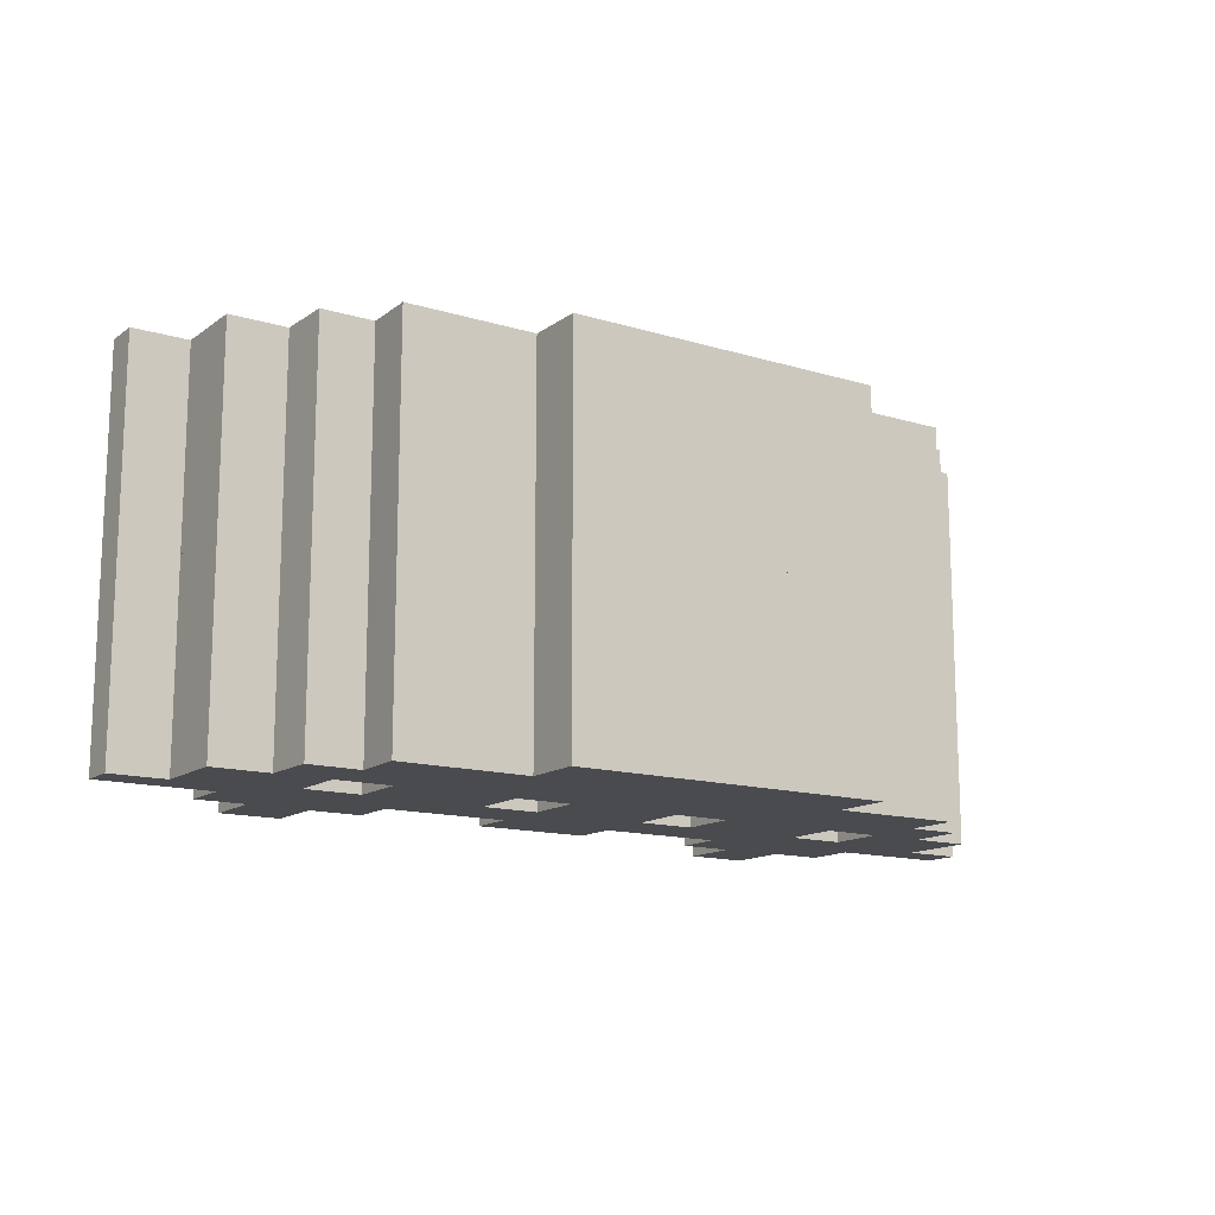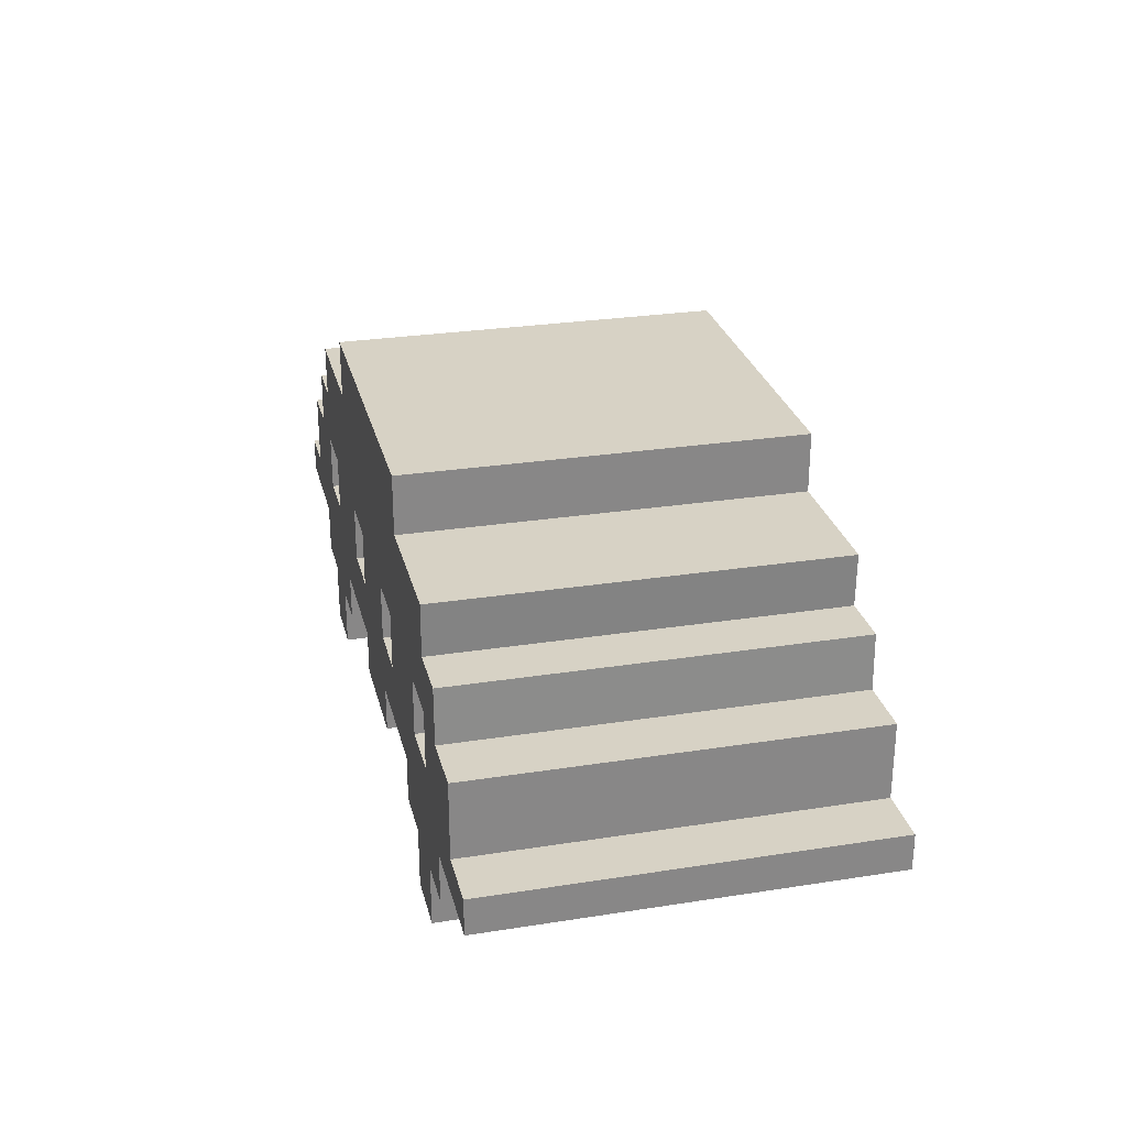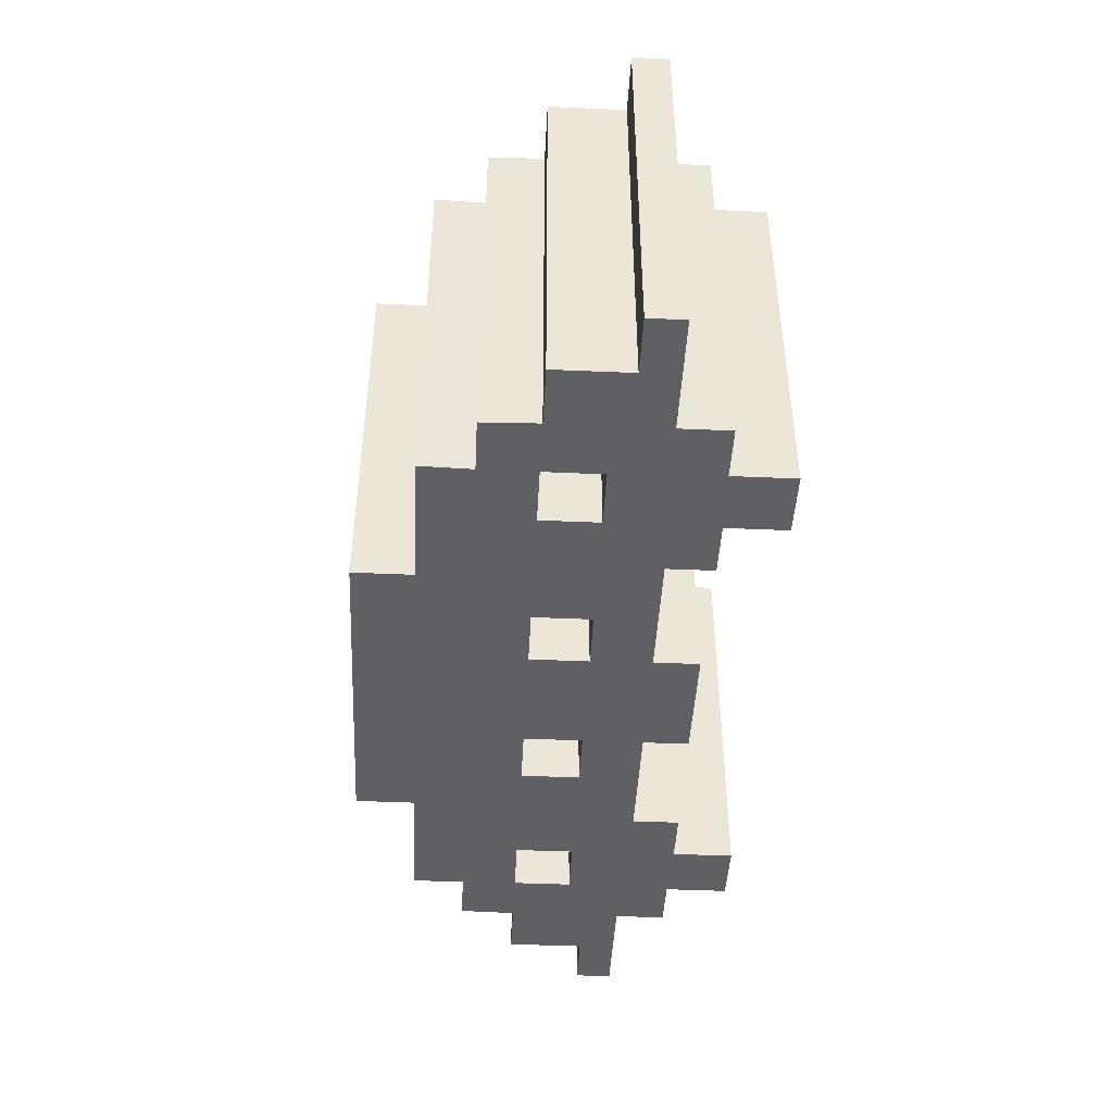
<metadata>
{"format":"obj","ext":"obj","renderer":"f3d","projection":"perspective","resolution":1024,"background":"white","views":[{"elev":-14.0,"azim":146.3,"up":"+Z"},{"elev":27.6,"azim":76.5,"up":"+Y"},{"elev":-45.1,"azim":-92.9,"up":"+Z"}]}
</metadata>
<code>
g default
v 2.39 -0.2705 0
v 2.39 -0.4557 0
v 1.799 -0.4557 0
v 1.799 -0.7115 0
v 1.535 -0.7115 0
v 1.535 -1.029 0
v 1.217 -1.029 0
v 1.217 -0.7203 0
v 0.9438 -0.7203 0
v 0.9438 -0.4821 0
v 0.3026 -0.4821 0
v 0.3026 -0.7115 0
v -0.2959 -0.7115 0
v -0.2959 -0.4821 0
v -0.9371 -0.4821 0
v -0.9371 -0.7203 0
v -1.211 -0.7203 0
v -1.211 -1.029 0
v -1.528 -1.029 0
v -1.528 -0.7115 0
v -1.793 -0.7115 0
v -1.793 -0.4557 0
v -2.384 -0.4557 0
v -2.384 -0.2705 0
v -2.093 -0.2705 0
v -2.093 0.1176 0
v -1.793 0.1176 0
v -1.785 0.3998 0
v -1.512 0.3998 0
v -1.519 0.6644 0
v -0.8401 0.6644 0
v -0.8401 0.9646 0
v 0.8468 0.9646 0
v 0.8468 0.6644 0
v 1.526 0.6644 0
v 1.519 0.3998 0
v 1.792 0.3998 0
v 1.799 0.1176 0
v 2.099 0.1176 0
v 2.099 -0.2705 0
v -1.217 -0.1776 0
v -1.217 0.1176 0
v -1.511 0.1176 0
v -1.511 -0.1776 0
v -0.2885 0.1176 0
v -0.583 0.1176 0
v -0.583 -0.1776 0
v -0.2885 -0.1776 0
v 0.597 0.1176 0
v 0.3025 0.1176 0
v 0.3025 -0.1776 0
v 0.597 -0.1776 0
v 1.518 0.1176 0
v 1.223 0.1176 0
v 1.223 -0.1776 0
v 1.518 -0.1776 0
v 0.003342 -0.7115 0
v 0.003342 0.9646 0
v 1.197 -0.7203 0
v 1.197 0.6644 0
v 1.197 -0.0322 0
v 2.099 -0.0322 0
v 1.223 -0.0322 0
v 1.518 -0.0322 0
v 1.942 -0.4557 0
v 1.942 -0.0322 0
v 1.942 0.1176 0
v 0.003342 -0.0322 0
v 0.3025 -0.0322 0
v 0.597 -0.0322 0
v 0.7469 -0.4821 0
v 0.7469 -0.0322 0
v 0.7469 0.9646 0
v -1.19 -0.7203 0
v -1.19 0.6644 0
v -1.19 -0.0322 0
v -0.583 -0.0322 0
v -0.2885 -0.0322 0
v -0.5934 -0.4821 0
v -0.5934 -0.0322 0
v -0.5934 0.9646 0
v -2.093 -0.0322 0
v -1.217 -0.0322 0
v -1.511 -0.0322 0
v -1.935 -0.4557 0
v -1.935 -0.0322 0
v -1.935 0.1176 0
v -2.093 -0.0322 0
v -2.093 0.1176 0
v -1.935 -0.0322 0
v 0.7469 -0.0322 0
v 0.597 -0.0322 0
v 0.597 0.1176 0
v 1.519 0.3998 0
v 1.792 0.3998 0
v 1.518 0.1176 0
v 1.223 -0.1776 0
v 0.9438 -0.4821 0
v 1.197 -0.0322 0
v 1.942 -0.4557 0
v 1.942 -0.0322 0
v 2.099 -0.2705 0
v 2.099 -0.0322 0
v 1.942 0.1176 0
v 0.3026 -0.4821 0
v 0.3026 -0.7115 0
v 0.003342 -0.7115 0
v 0.7469 -0.4821 0
v 0.8468 0.6644 0
v 1.223 0.1176 0
v -0.8401 0.6644 0
v -0.583 0.1176 0
v -1.19 -0.0322 0
v -0.9371 -0.4821 0
v -1.217 -0.1776 0
v -0.583 -0.1776 0
v -0.5934 -0.0322 0
v 0.003342 -0.0322 0
v -0.2885 -0.0322 0
v -0.2885 0.1176 0
v -2.384 -0.4557 0
v -2.384 -0.2705 0
v -2.093 -0.2705 0
v -1.19 -0.7203 0
v -1.217 -0.0322 0
v -1.217 0.1176 0
v -1.935 0.1176 0
v 0.3025 0.1176 0
v 0.3025 -0.0322 0
v 0.003342 0.9646 0
v 0.7469 0.9646 0
v 1.799 0.1176 0
v 1.518 -0.0322 0
v 1.223 -0.0322 0
v 1.197 0.6644 0
v 1.526 0.6644 0
v 1.518 -0.1776 0
v 1.535 -1.029 0
v 1.217 -1.029 0
v 1.217 -0.7203 0
v 1.535 -0.7115 0
v 1.197 -0.7203 0
v 1.799 -0.4557 0
v 1.799 -0.7115 0
v 2.39 -0.2705 0
v 2.39 -0.4557 0
v 2.099 0.1176 0
v 0.597 -0.1776 0
v 0.3025 -0.1776 0
v 0.9438 -0.7203 0
v 0.8468 0.9646 0
v -0.8401 0.9646 0
v -0.5934 0.9646 0
v -1.19 0.6644 0
v -0.9371 -0.7203 0
v -0.5934 -0.4821 0
v -0.2959 -0.7115 0
v -0.2959 -0.4821 0
v -0.583 -0.0322 0
v -0.2885 -0.1776 0
v -1.935 -0.4557 0
v -1.511 -0.0322 0
v -1.511 -0.1776 0
v -1.211 -0.7203 0
v -1.211 -1.029 0
v -1.528 -1.029 0
v -1.528 -0.7115 0
v -1.793 -0.7115 0
v -1.793 -0.4557 0
v -1.793 0.1176 0
v -1.511 0.1176 0
v -1.785 0.3998 0
v -1.512 0.3998 0
v -1.519 0.6644 0
v -2.093 -0.0322 -1
v -2.093 0.1176 -1
v -1.935 -0.0322 -1
v 0.7469 -0.0322 -1
v 0.597 -0.0322 -1
v 0.597 0.1176 -1
v 1.519 0.3998 -1
v 1.792 0.3998 -1
v 1.518 0.1176 -1
v 1.223 -0.1776 -1
v 0.9438 -0.4821 -1
v 1.197 -0.0322 -1
v 1.942 -0.4557 -1
v 1.942 -0.0322 -1
v 2.099 -0.2705 -1
v 2.099 -0.0322 -1
v 1.942 0.1176 -1
v 0.3026 -0.4821 -1
v 0.3026 -0.7115 -1
v 0.003342 -0.7115 -1
v 0.7469 -0.4821 -1
v 0.8468 0.6644 -1
v 1.223 0.1176 -1
v -0.8401 0.6644 -1
v -0.583 0.1176 -1
v -1.19 -0.0322 -1
v -0.9371 -0.4821 -1
v -1.217 -0.1776 -1
v -0.583 -0.1776 -1
v -0.5934 -0.0322 -1
v 0.003342 -0.0322 -1
v -0.2885 -0.0322 -1
v -0.2885 0.1176 -1
v -2.384 -0.4557 -1
v -2.384 -0.2705 -1
v -2.093 -0.2705 -1
v -1.19 -0.7203 -1
v -1.217 -0.0322 -1
v -1.217 0.1176 -1
v -1.935 0.1176 -1
v 0.3025 0.1176 -1
v 0.3025 -0.0322 -1
v 0.003342 0.9646 -1
v 0.7469 0.9646 -1
v 1.799 0.1176 -1
v 1.518 -0.0322 -1
v 1.223 -0.0322 -1
v 1.197 0.6644 -1
v 1.526 0.6644 -1
v 1.518 -0.1776 -1
v 1.535 -1.029 -1
v 1.217 -1.029 -1
v 1.217 -0.7203 -1
v 1.535 -0.7115 -1
v 1.197 -0.7203 -1
v 1.799 -0.4557 -1
v 1.799 -0.7115 -1
v 2.39 -0.2705 -1
v 2.39 -0.4557 -1
v 2.099 0.1176 -1
v 0.597 -0.1776 -1
v 0.3025 -0.1776 -1
v 0.9438 -0.7203 -1
v 0.8468 0.9646 -1
v -0.8401 0.9646 -1
v -0.5934 0.9646 -1
v -1.19 0.6644 -1
v -0.9371 -0.7203 -1
v -0.5934 -0.4821 -1
v -0.2959 -0.7115 -1
v -0.2959 -0.4821 -1
v -0.583 -0.0322 -1
v -0.2885 -0.1776 -1
v -1.935 -0.4557 -1
v -1.511 -0.0322 -1
v -1.511 -0.1776 -1
v -1.211 -0.7203 -1
v -1.211 -1.029 -1
v -1.528 -1.029 -1
v -1.528 -0.7115 -1
v -1.793 -0.7115 -1
v -1.793 -0.4557 -1
v -1.793 0.1176 -1
v -1.511 0.1176 -1
v -1.785 0.3998 -1
v -1.512 0.3998 -1
v -1.519 0.6644 -1
v -1.935 -0.0322 1
v -2.093 -0.0322 1
v -2.093 0.1176 1
v 0.597 0.1176 1
v 0.7469 -0.0322 1
v 0.597 -0.0322 1
v 1.518 0.1176 1
v 1.519 0.3998 1
v 1.792 0.3998 1
v 1.197 -0.0322 1
v 1.223 -0.1776 1
v 0.9438 -0.4821 1
v 2.099 -0.2705 1
v 1.942 -0.4557 1
v 1.942 -0.0322 1
v 1.942 0.1176 1
v 2.099 -0.0322 1
v 0.003342 -0.7115 1
v 0.3026 -0.4821 1
v 0.3026 -0.7115 1
v 0.7469 -0.4821 1
v 0.8468 0.6644 1
v 1.223 0.1176 1
v -1.19 -0.0322 1
v -0.8401 0.6644 1
v -0.583 0.1176 1
v -0.9371 -0.4821 1
v -1.217 -0.1776 1
v -0.5934 -0.0322 1
v -0.583 -0.1776 1
v -0.2885 0.1176 1
v 0.003342 -0.0322 1
v -0.2885 -0.0322 1
v -2.093 -0.2705 1
v -2.384 -0.4557 1
v -2.384 -0.2705 1
v -1.19 -0.7203 1
v -1.217 0.1176 1
v -1.217 -0.0322 1
v -1.935 0.1176 1
v 0.3025 0.1176 1
v 0.3025 -0.0322 1
v 0.7469 0.9646 1
v 0.003342 0.9646 1
v 1.518 -0.0322 1
v 1.799 0.1176 1
v 1.223 -0.0322 1
v 1.197 0.6644 1
v 1.526 0.6644 1
v 1.518 -0.1776 1
v 1.217 -0.7203 1
v 1.535 -1.029 1
v 1.217 -1.029 1
v 1.535 -0.7115 1
v 1.197 -0.7203 1
v 1.799 -0.4557 1
v 1.799 -0.7115 1
v 2.39 -0.4557 1
v 2.39 -0.2705 1
v 2.099 0.1176 1
v 0.597 -0.1776 1
v 0.3025 -0.1776 1
v 0.9438 -0.7203 1
v 0.8468 0.9646 1
v -0.5934 0.9646 1
v -0.8401 0.9646 1
v -1.19 0.6644 1
v -0.9371 -0.7203 1
v -0.5934 -0.4821 1
v -0.2959 -0.4821 1
v -0.2959 -0.7115 1
v -0.583 -0.0322 1
v -0.2885 -0.1776 1
v -1.935 -0.4557 1
v -1.511 -0.1776 1
v -1.511 -0.0322 1
v -1.528 -1.029 1
v -1.211 -0.7203 1
v -1.211 -1.029 1
v -1.528 -0.7115 1
v -1.793 -0.4557 1
v -1.793 -0.7115 1
v -1.793 0.1176 1
v -1.512 0.3998 1
v -1.511 0.1176 1
v -1.785 0.3998 1
v -1.519 0.6644 1
g nurbsToPoly4
f 175 176 177
f 178 179 180
f 181 182 183
f 184 185 186
f 187 188 189
f 190 188 191
f 192 193 194
f 185 195 178
f 196 197 178
f 198 199 200
f 201 202 200
f 203 201 204
f 205 206 207
f 208 209 210
f 202 201 211
f 200 212 213
f 176 214 177
f 215 216 205
f 180 217 218
f 180 218 178
f 217 180 215
f 205 217 215
f 219 188 220
f 197 221 186
f 222 223 181
f 181 197 222
f 197 181 183
f 197 196 222
f 219 191 188
f 183 182 219
f 220 183 219
f 224 220 188
f 225 226 227
f 186 221 184
f 184 224 228
f 184 227 229
f 227 184 228
f 227 228 225
f 230 231 228
f 188 187 230
f 230 224 188
f 228 224 230
f 188 190 189
f 189 232 233
f 233 187 189
f 191 234 190
f 235 179 178
f 236 235 192
f 194 205 192
f 205 216 236
f 236 192 205
f 195 192 235
f 178 195 235
f 229 237 185
f 178 186 185
f 185 184 229
f 218 238 196
f 178 218 196
f 186 178 197
f 198 239 240
f 198 213 241
f 200 199 204
f 201 242 211
f 201 203 243
f 201 200 204
f 194 244 245
f 204 246 203
f 203 247 245
f 245 243 203
f 247 206 205
f 247 205 194
f 245 247 194
f 199 246 204
f 207 199 217
f 207 217 205
f 240 217 199
f 199 198 240
f 210 175 177
f 210 177 248
f 210 248 208
f 177 249 250
f 251 252 253
f 202 212 200
f 254 250 202
f 202 251 254
f 251 202 211
f 253 254 251
f 254 255 256
f 256 248 177
f 177 250 256
f 256 250 254
f 249 177 257
f 258 259 260
f 213 260 241
f 213 198 200
f 260 261 241
f 260 213 258
f 177 214 257
f 257 259 258
f 257 258 249
f 263 262 264
f 266 265 267
f 269 268 270
f 272 271 273
f 275 274 276
f 278 277 276
f 280 279 281
f 273 266 282
f 283 266 284
f 286 285 287
f 288 285 289
f 291 290 288
f 293 292 294
f 296 295 297
f 289 298 288
f 285 299 300
f 264 262 301
f 302 293 303
f 265 304 305
f 265 266 304
f 305 302 265
f 293 302 305
f 307 306 276
f 284 271 308
f 309 269 310
f 269 309 284
f 284 268 269
f 284 309 283
f 307 276 277
f 268 307 270
f 306 307 268
f 311 276 306
f 313 312 314
f 271 272 308
f 272 315 311
f 272 316 312
f 312 315 272
f 312 313 315
f 317 315 318
f 276 317 275
f 317 276 311
f 315 317 311
f 276 274 278
f 274 319 320
f 319 274 275
f 277 278 321
f 322 266 267
f 323 280 322
f 279 280 293
f 293 323 303
f 323 293 280
f 282 322 280
f 266 322 282
f 316 273 324
f 266 273 271
f 273 316 272
f 304 283 325
f 266 283 304
f 271 284 266
f 286 326 327
f 286 328 299
f 285 290 287
f 288 298 329
f 288 330 291
f 288 290 285
f 279 331 332
f 290 291 333
f 291 331 334
f 331 291 330
f 334 293 294
f 334 279 293
f 331 279 334
f 287 290 333
f 292 305 287
f 292 293 305
f 326 287 305
f 287 326 286
f 295 262 263
f 295 335 262
f 295 296 335
f 262 336 337
f 339 338 340
f 289 285 300
f 341 289 336
f 289 341 339
f 339 298 289
f 338 339 341
f 341 342 343
f 342 262 335
f 262 342 336
f 342 341 336
f 337 344 262
f 346 345 347
f 299 328 345
f 299 285 286
f 345 328 348
f 345 346 299
f 262 344 301
f 344 346 347
f 344 337 346
f 263 264 176 175
f 267 265 180 179
f 269 270 182 181
f 280 281 193 192
f 281 279 194 193
f 273 282 195 185
f 294 292 207 206
f 296 297 209 208
f 297 295 210 209
f 300 299 213 212
f 264 301 214 176
f 302 303 216 215
f 305 304 218 217
f 265 302 215 180
f 284 308 221 197
f 309 310 223 222
f 310 269 181 223
f 268 284 197 183
f 283 309 222 196
f 307 277 191 219
f 270 307 219 182
f 306 268 183 220
f 311 306 220 224
f 313 314 226 225
f 314 312 227 226
f 308 272 184 221
f 272 311 224 184
f 312 316 229 227
f 315 313 225 228
f 317 318 231 230
f 318 315 228 231
f 275 317 230 187
f 278 274 189 190
f 274 320 232 189
f 320 319 233 232
f 319 275 187 233
f 277 321 234 191
f 321 278 190 234
f 322 267 179 235
f 323 322 235 236
f 303 323 236 216
f 282 280 192 195
f 316 324 237 229
f 324 273 185 237
f 304 325 238 218
f 325 283 196 238
f 286 327 239 198
f 327 326 240 239
f 328 286 198 241
f 288 329 242 201
f 329 298 211 242
f 330 288 201 243
f 279 332 244 194
f 332 331 245 244
f 333 291 203 246
f 291 334 247 203
f 331 330 243 245
f 334 294 206 247
f 287 333 246 199
f 292 287 199 207
f 326 305 217 240
f 295 263 175 210
f 335 296 208 248
f 337 336 250 249
f 339 340 252 251
f 340 338 253 252
f 289 300 212 202
f 336 289 202 250
f 298 339 251 211
f 338 341 254 253
f 341 343 255 254
f 343 342 256 255
f 342 335 248 256
f 347 345 260 259
f 345 348 261 260
f 348 328 241 261
f 299 346 258 213
f 301 344 257 214
f 344 347 259 257
f 346 337 249 258
f 88 90 89
f 91 93 92
f 94 96 95
f 97 99 98
f 100 102 101
f 103 104 101
f 105 107 106
f 98 91 108
f 109 91 110
f 111 113 112
f 114 113 115
f 116 117 114
f 118 120 119
f 121 123 122
f 115 124 114
f 113 126 125
f 89 90 127
f 128 118 129
f 93 131 130
f 93 91 131
f 130 128 93
f 118 128 130
f 132 133 101
f 110 99 134
f 135 94 136
f 94 135 110
f 110 96 94
f 110 135 109
f 132 101 104
f 96 132 95
f 133 132 96
f 137 101 133
f 138 140 139
f 99 97 134
f 97 141 137
f 97 142 140
f 140 141 97
f 140 138 141
f 143 141 144
f 101 143 100
f 143 101 137
f 141 143 137
f 101 102 103
f 102 146 145
f 146 102 100
f 104 103 147
f 148 91 92
f 149 105 148
f 107 105 118
f 118 149 129
f 149 118 105
f 108 148 105
f 91 148 108
f 142 98 150
f 91 98 99
f 98 142 97
f 131 109 151
f 91 109 131
f 99 110 91
f 111 153 152
f 111 154 126
f 113 117 112
f 114 124 155
f 114 156 116
f 114 117 113
f 107 158 157
f 117 116 159
f 116 158 160
f 158 116 156
f 160 118 119
f 160 107 118
f 158 107 160
f 112 117 159
f 120 130 112
f 120 118 130
f 153 112 130
f 112 153 111
f 123 90 88
f 123 161 90
f 123 121 161
f 90 163 162
f 164 166 165
f 115 113 125
f 167 115 163
f 115 167 164
f 164 124 115
f 166 164 167
f 167 169 168
f 169 90 161
f 90 169 163
f 169 167 163
f 162 170 90
f 171 173 172
f 126 154 173
f 126 113 111
f 173 154 174
f 173 171 126
f 90 170 127
f 170 171 172
f 170 162 171
f 82 26 86
f 72 70 49
f 36 37 53
f 55 10 61
f 65 66 40
f 62 66 67
f 11 12 57
f 10 71 72
f 34 54 72
f 31 46 76
f 15 41 76
f 47 15 80
f 68 78 45
f 23 24 25
f 41 15 74
f 76 83 42
f 26 87 86
f 50 69 68
f 49 58 73
f 49 73 72
f 58 49 50
f 68 58 50
f 38 66 64
f 54 63 61
f 60 35 36
f 36 54 60
f 54 36 53
f 54 34 60
f 38 67 66
f 53 37 38
f 64 53 38
f 56 64 66
f 6 7 8
f 61 63 55
f 55 56 5
f 55 8 59
f 8 55 5
f 8 5 6
f 3 4 5
f 66 65 3
f 3 56 66
f 5 56 3
f 66 62 40
f 40 1 2
f 2 65 40
f 67 39 62
f 52 70 72
f 51 52 11
f 57 68 11
f 68 69 51
f 51 11 68
f 71 11 52
f 72 71 52
f 59 9 10
f 72 61 10
f 10 55 59
f 73 33 34
f 72 73 34
f 61 72 54
f 31 32 81
f 31 42 75
f 76 46 80
f 15 16 74
f 15 47 79
f 15 76 80
f 57 13 14
f 80 77 47
f 47 48 14
f 14 79 47
f 48 78 68
f 48 68 57
f 14 48 57
f 46 77 80
f 45 46 58
f 45 58 68
f 81 58 46
f 46 31 81
f 25 82 86
f 25 86 85
f 25 85 23
f 86 84 44
f 17 18 19
f 41 83 76
f 20 44 41
f 41 17 20
f 17 41 74
f 19 20 17
f 20 21 22
f 22 85 86
f 86 44 22
f 22 44 20
f 84 86 27
f 43 28 29
f 42 29 75
f 42 31 76
f 29 30 75
f 29 42 43
f 86 87 27
f 27 28 43
f 27 43 84
f 82 88 89 26
f 70 92 93 49
f 36 94 95 37
f 11 105 106 12
f 12 106 107 57
f 10 98 108 71
f 78 119 120 45
f 23 121 122 24
f 24 122 123 25
f 83 125 126 42
f 26 89 127 87
f 50 128 129 69
f 58 130 131 73
f 49 93 128 50
f 54 110 134 63
f 60 135 136 35
f 35 136 94 36
f 53 96 110 54
f 34 109 135 60
f 38 132 104 67
f 37 95 132 38
f 64 133 96 53
f 56 137 133 64
f 6 138 139 7
f 7 139 140 8
f 63 134 97 55
f 55 97 137 56
f 8 140 142 59
f 5 141 138 6
f 3 143 144 4
f 4 144 141 5
f 65 100 143 3
f 62 103 102 40
f 40 102 145 1
f 1 145 146 2
f 2 146 100 65
f 67 104 147 39
f 39 147 103 62
f 52 148 92 70
f 51 149 148 52
f 69 129 149 51
f 71 108 105 11
f 59 142 150 9
f 9 150 98 10
f 73 131 151 33
f 33 151 109 34
f 31 111 152 32
f 32 152 153 81
f 75 154 111 31
f 15 114 155 16
f 16 155 124 74
f 79 156 114 15
f 57 107 157 13
f 13 157 158 14
f 77 159 116 47
f 47 116 160 48
f 14 158 156 79
f 48 160 119 78
f 46 112 159 77
f 45 120 112 46
f 81 153 130 58
f 25 123 88 82
f 85 161 121 23
f 84 162 163 44
f 17 164 165 18
f 18 165 166 19
f 41 115 125 83
f 44 163 115 41
f 74 124 164 17
f 19 166 167 20
f 20 167 168 21
f 21 168 169 22
f 22 169 161 85
f 28 172 173 29
f 29 173 174 30
f 30 174 154 75
f 42 126 171 43
f 87 127 170 27
f 27 170 172 28
f 43 171 162 84

</code>
